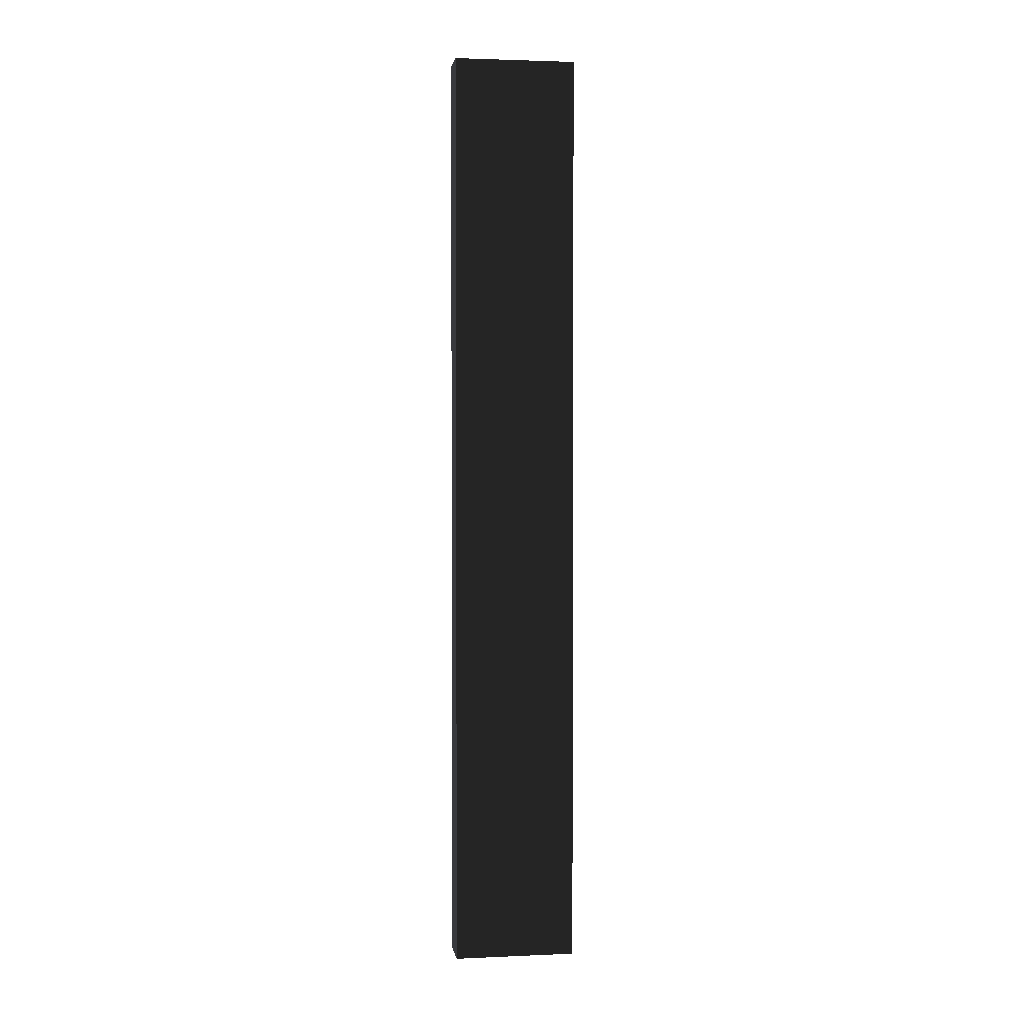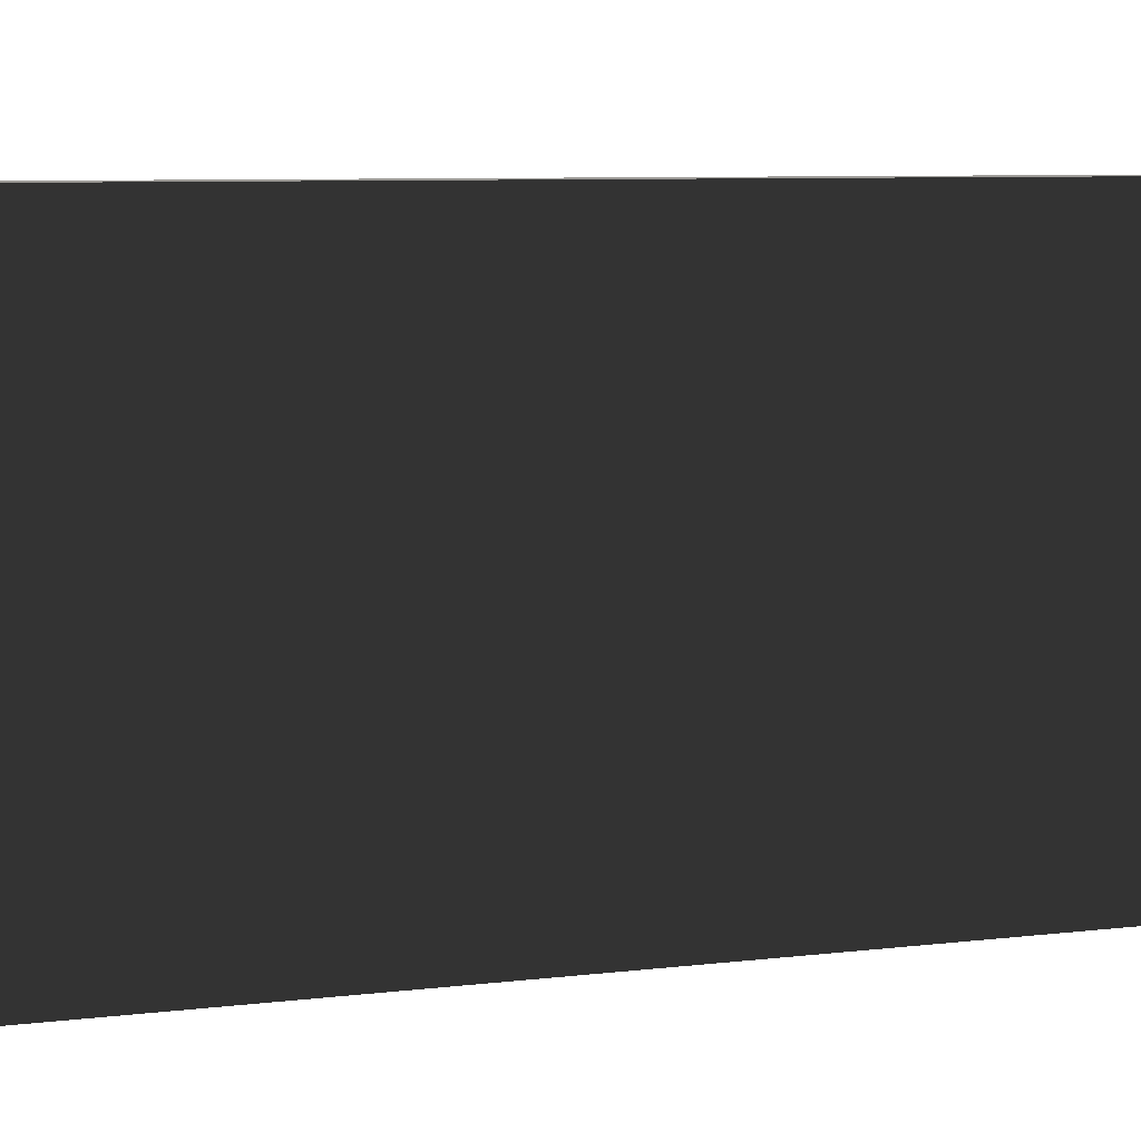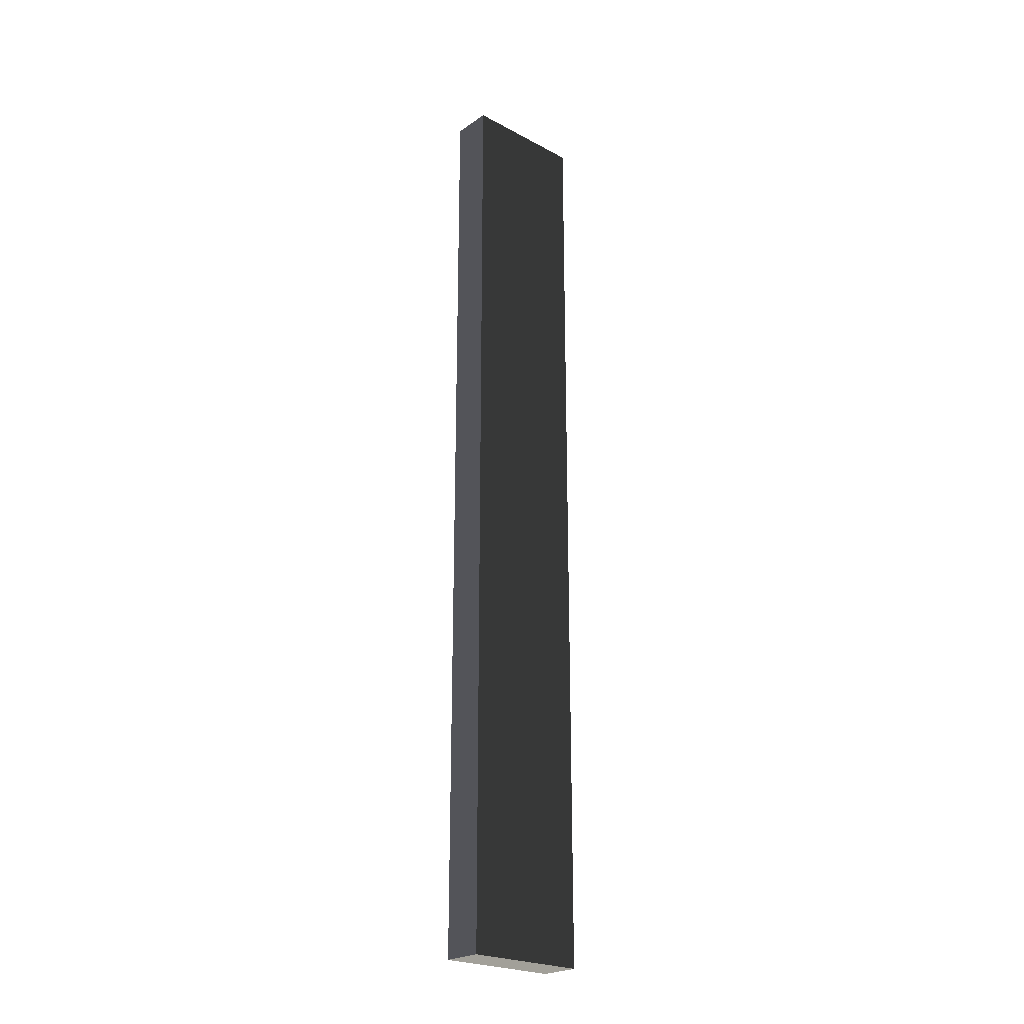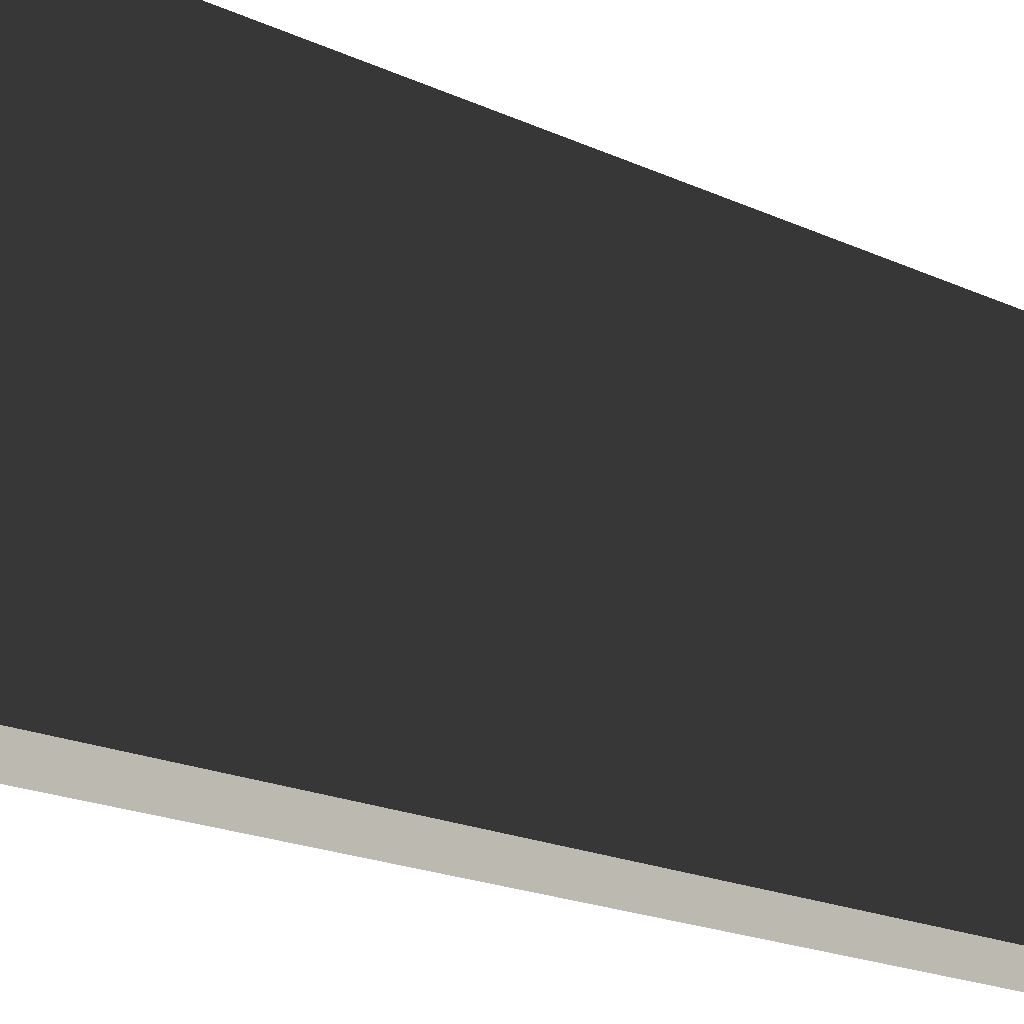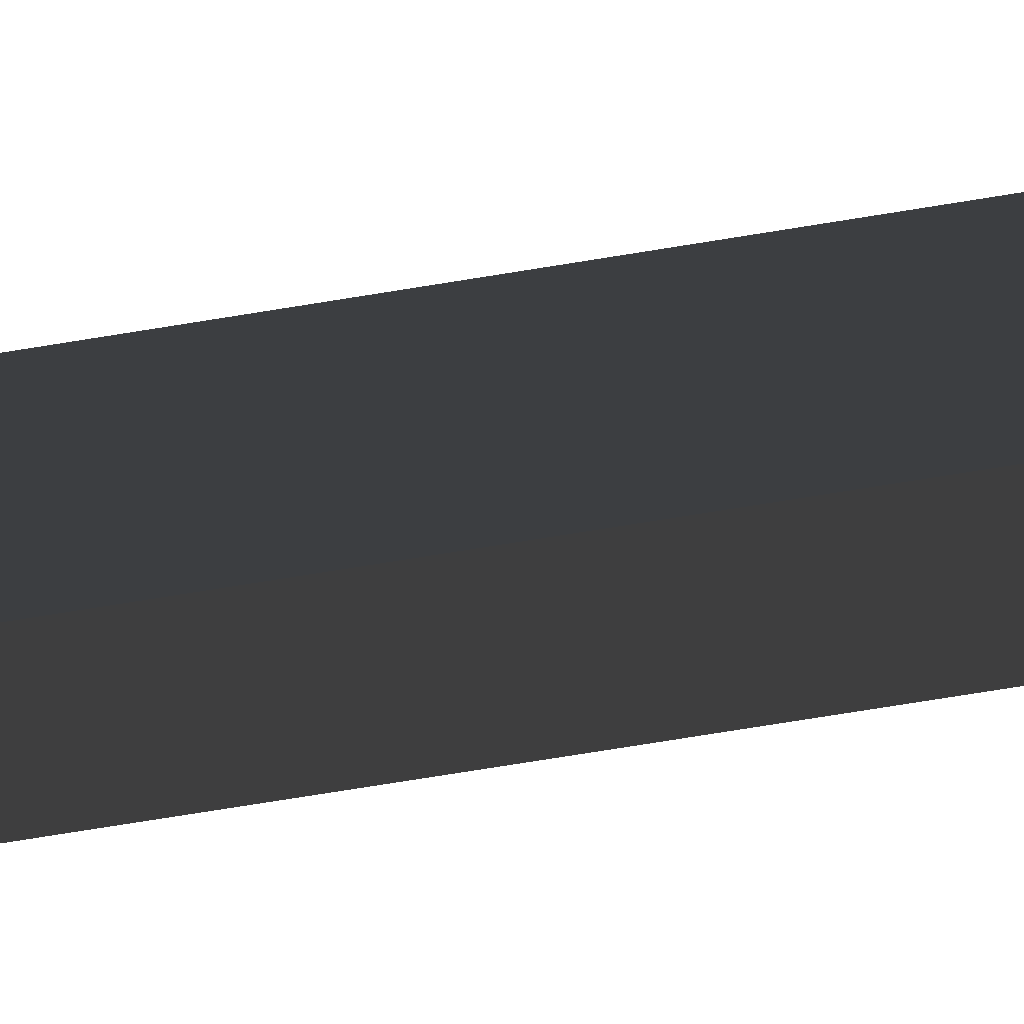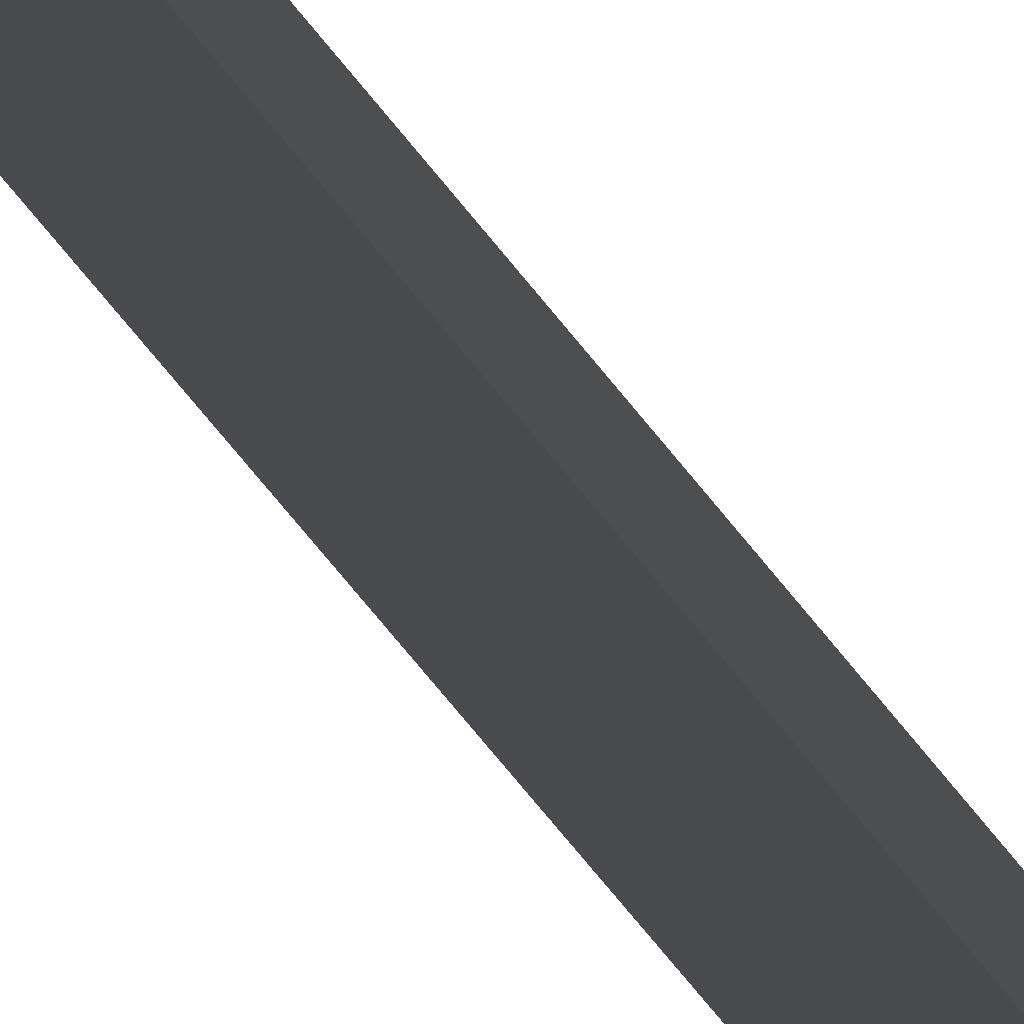
<metadata>
{"format":"obj","ext":"obj","renderer":"f3d","projection":"perspective","resolution":1024,"background":"white","views":[{"elev":2.3,"azim":-98.6,"up":"+Y"},{"elev":2.2,"azim":-140.1,"up":"+Z"},{"elev":-23.9,"azim":-131.5,"up":"+Y"},{"elev":-7.0,"azim":22.9,"up":"+Z"},{"elev":-66.9,"azim":99.6,"up":"+Z"},{"elev":-77.1,"azim":-140.4,"up":"+Z"}]}
</metadata>
<code>
v 0.4114 9.481 1.009
v -0.4114 9.481 1.009
v -0.4114 9.481 -1.489
v 0.4114 9.481 -1.489
v 0.4114 -9.481 1.009
v 0.4114 -9.481 -1.489
v -0.4114 -9.481 -1.489
v -0.4114 -9.481 1.009
v 0.4114 9.481 1.009
v 0.4114 -9.481 1.009
v -0.4114 -9.481 1.009
v -0.4114 9.481 1.009
v -0.4114 9.481 1.009
v -0.4114 -9.481 1.009
v -0.4114 -9.481 -1.489
v -0.4114 9.481 -1.489
v -0.4114 9.481 -1.489
v -0.4114 -9.481 -1.489
v 0.4114 -9.481 -1.489
v 0.4114 9.481 -1.489
v 0.4114 9.481 -1.489
v 0.4114 -9.481 -1.489
v 0.4114 -9.481 1.009
v 0.4114 9.481 1.009
g Wall_t2_(9)_34821_322
f 1 3 2
f 1 4 3
f 5 7 6
f 5 8 7
f 9 11 10
f 9 12 11
f 13 15 14
f 13 16 15
f 17 19 18
f 17 20 19
f 21 23 22
f 21 24 23

</code>
